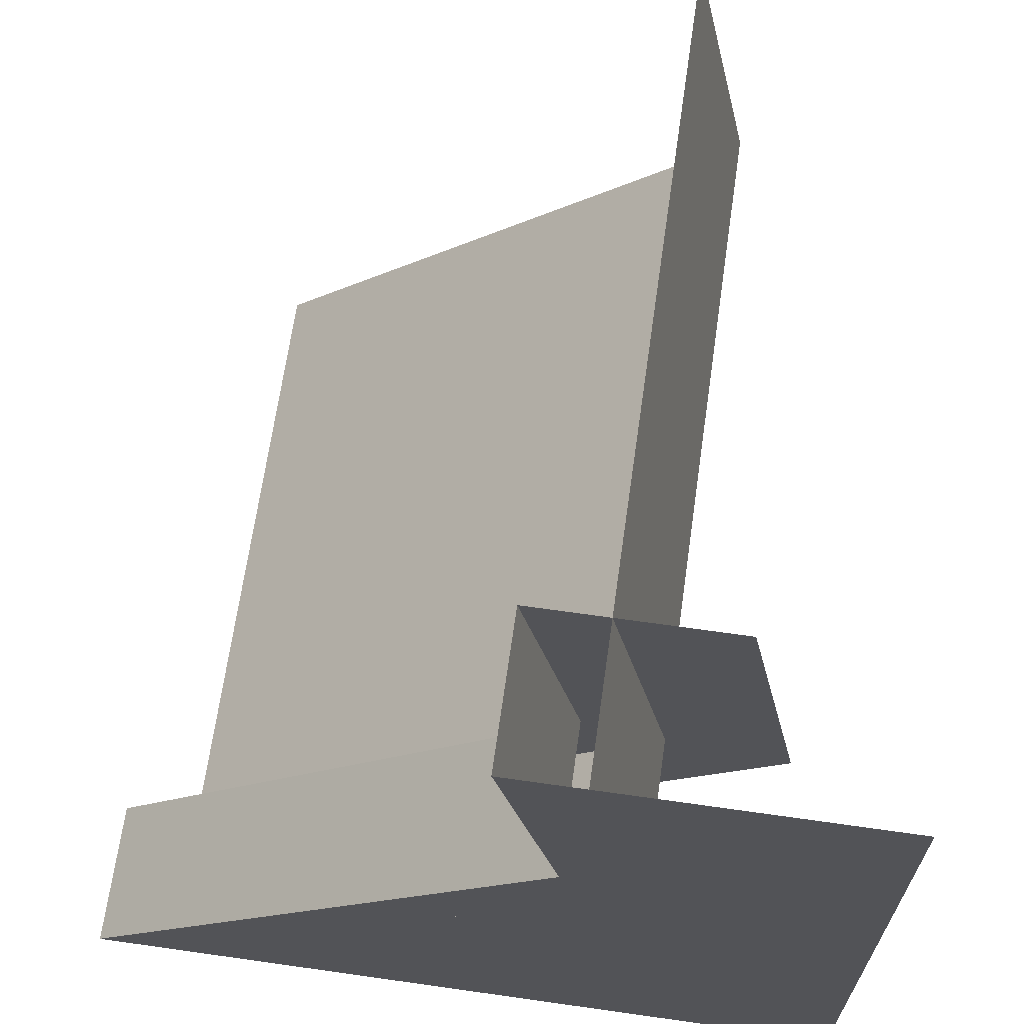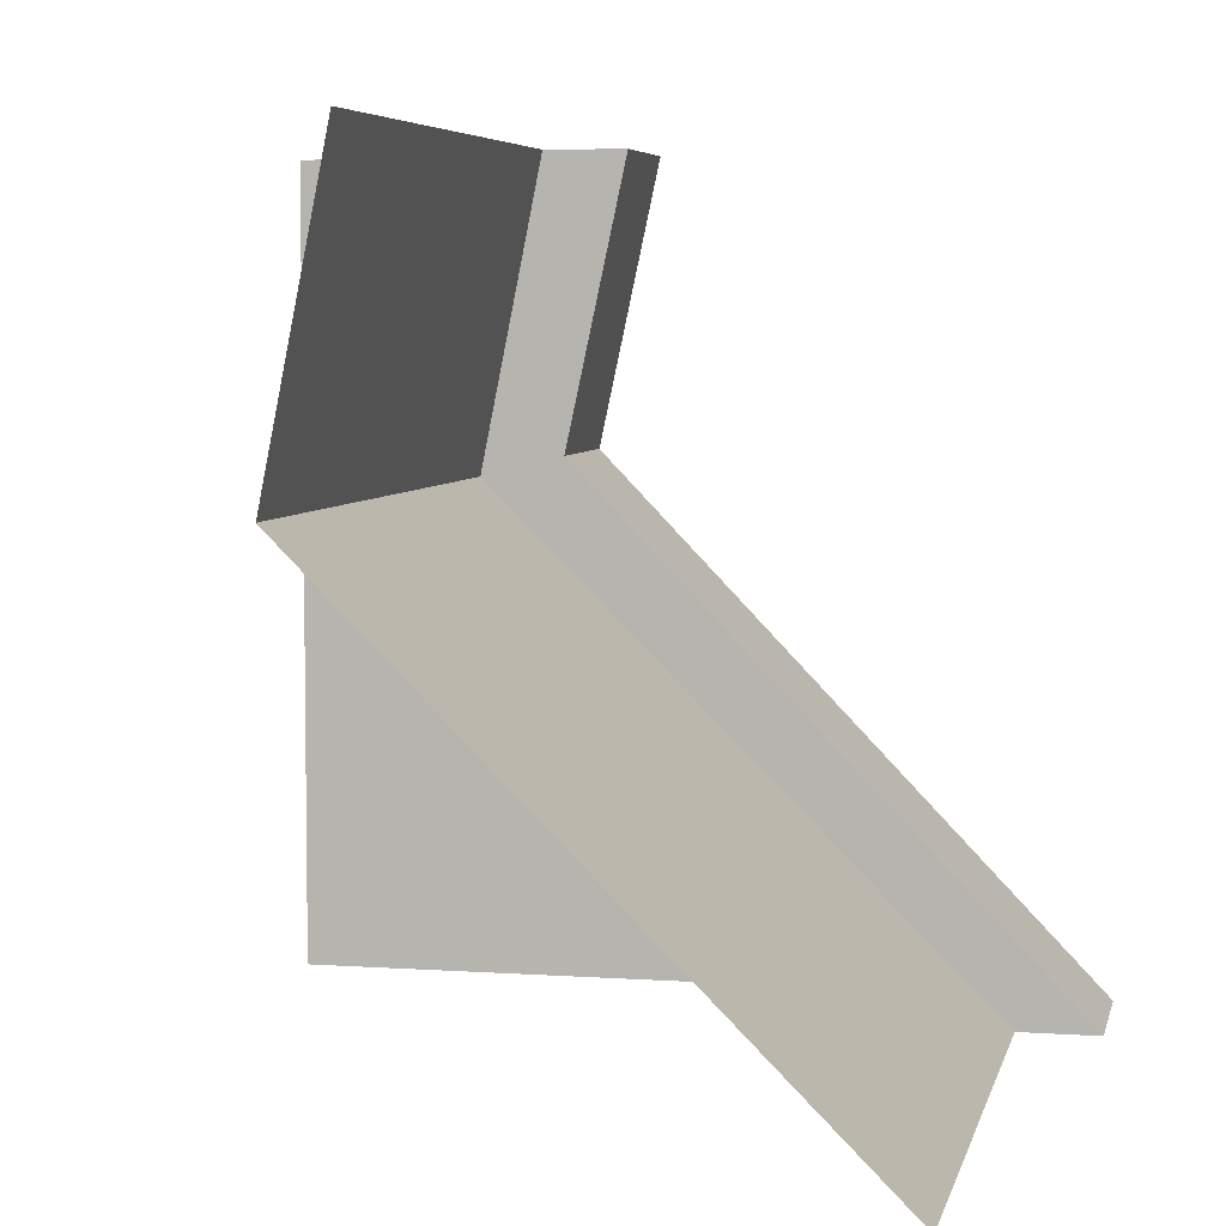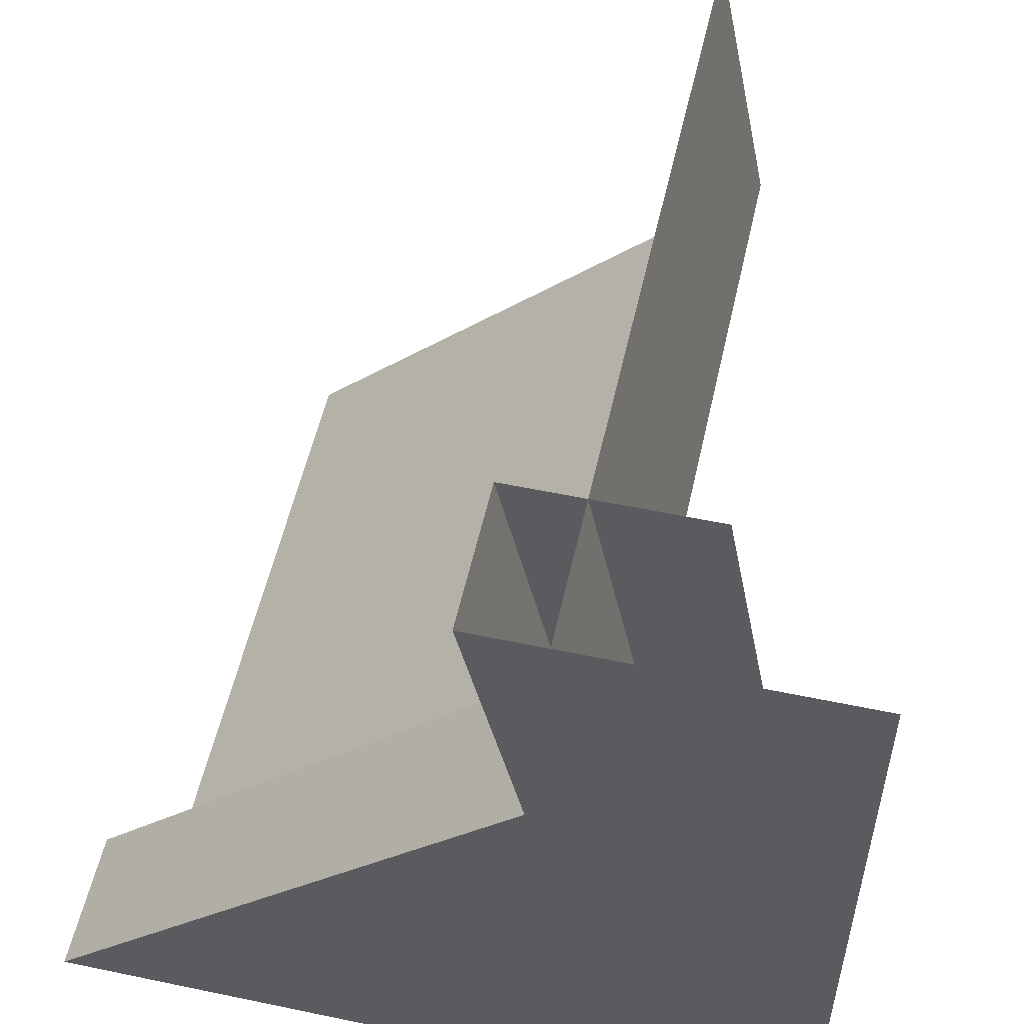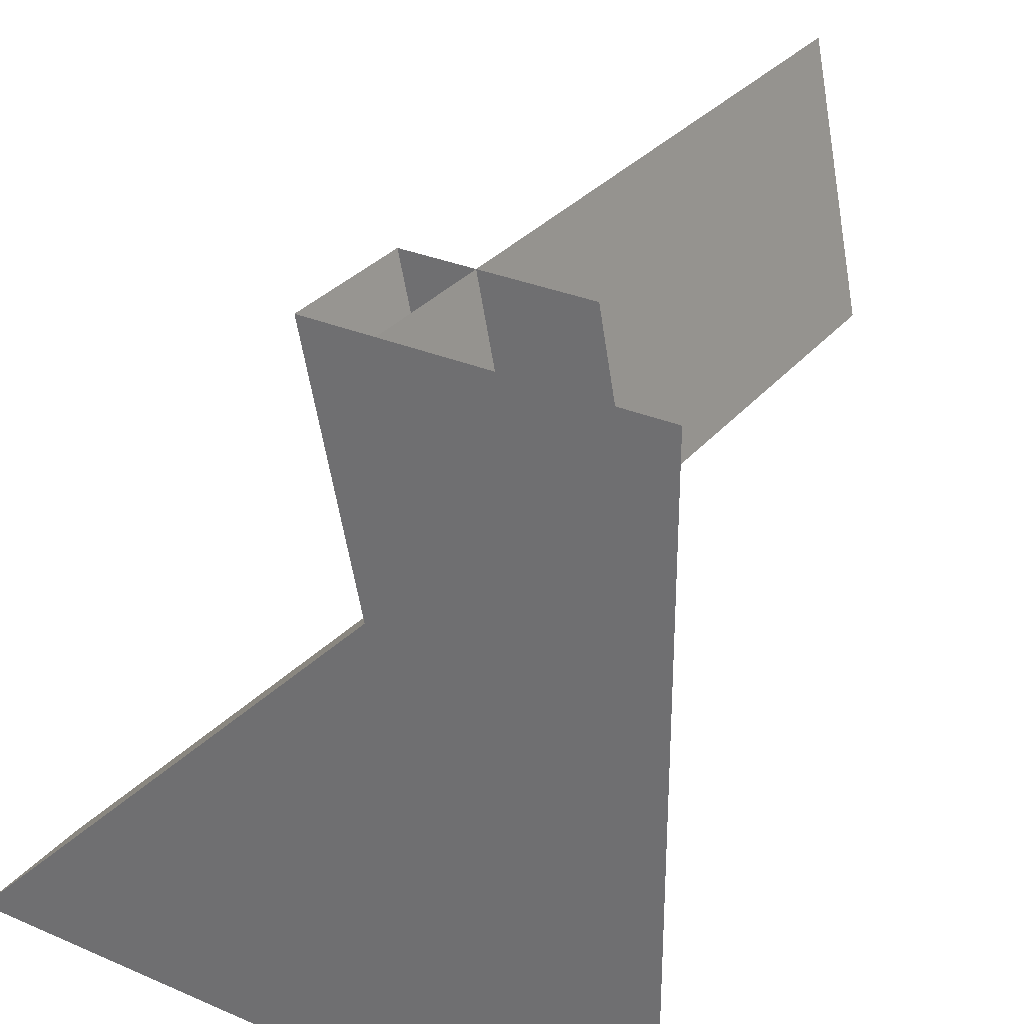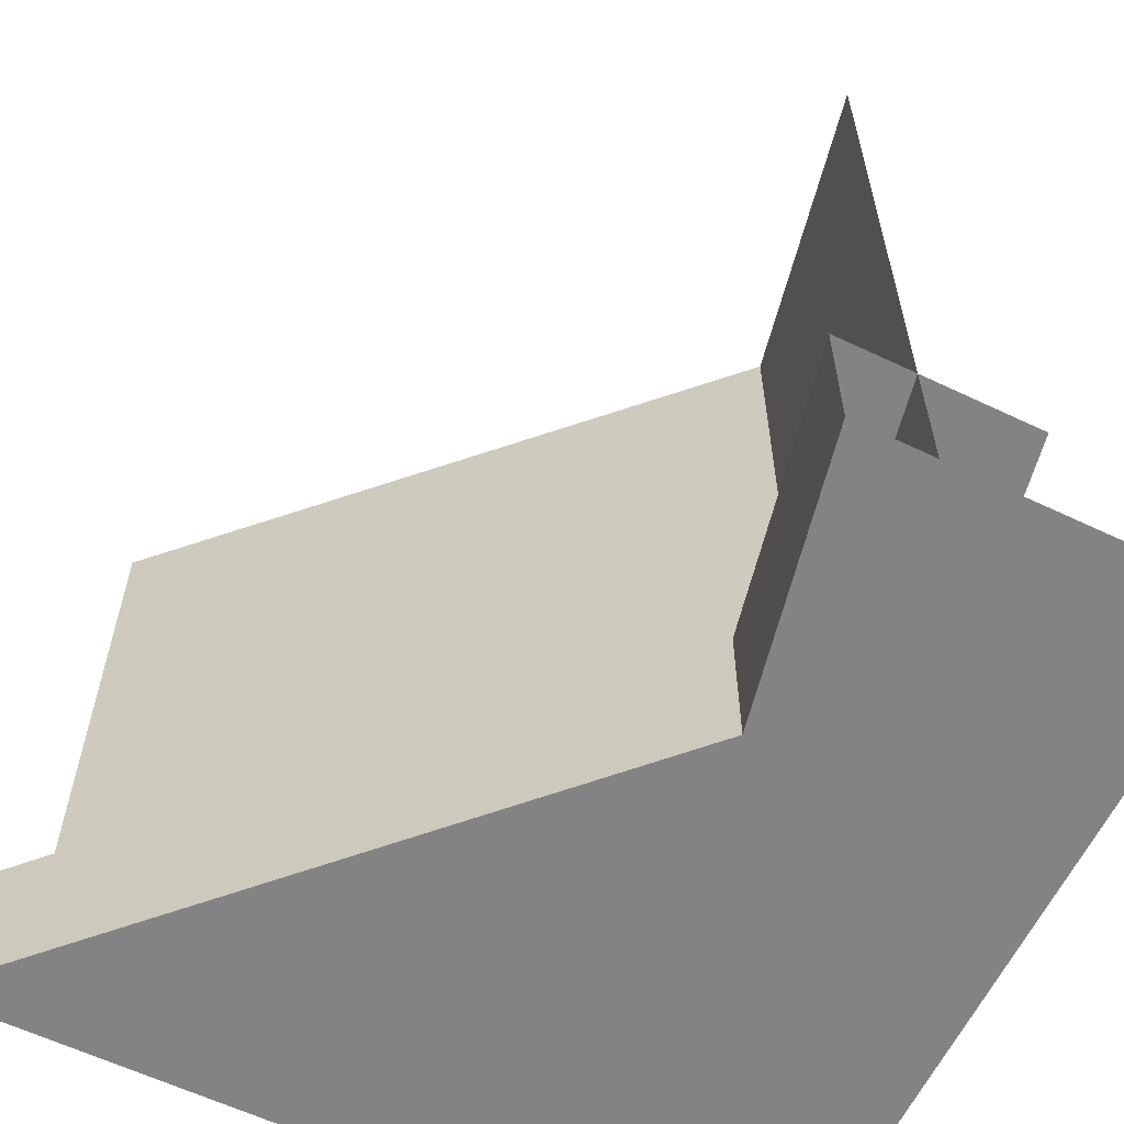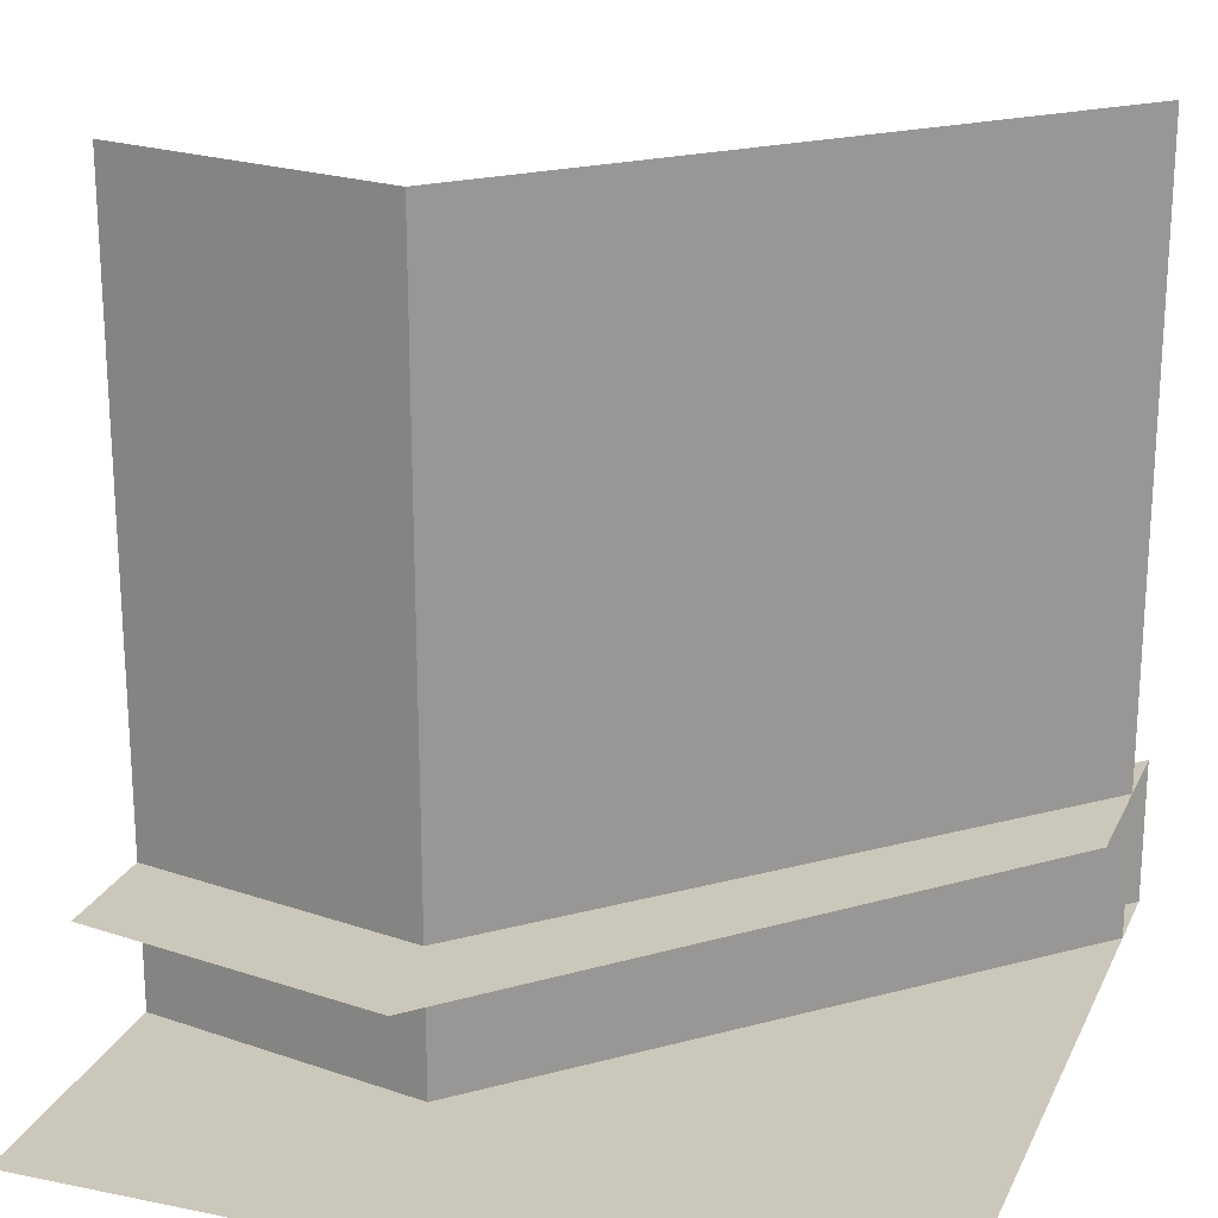
<metadata>
{"format":"obj","ext":"obj","renderer":"f3d","projection":"perspective","resolution":1024,"background":"white","views":[{"elev":67.1,"azim":-171.9,"up":"+Y"},{"elev":5.5,"azim":12.2,"up":"+Y"},{"elev":54.7,"azim":-167.5,"up":"+Y"},{"elev":30.5,"azim":-148.1,"up":"+Y"},{"elev":-61.2,"azim":154.2,"up":"+Z"},{"elev":21.7,"azim":-70.2,"up":"+Z"}]}
</metadata>
<code>
o corridor_btm_right_Cube.011
v 0 0 0
v 0 1 0
v 0 0.65 0
v 1 0 0
v 0.45 1 0
v 0.375 0.65 0
v 1 0 0.1875
v 0.375 0.65 0.1875
v 0.45 1 0.1875
v 0.9 0 0
v 0.35 1 0
v 0.275 0.625 0
v 0.9 0 1
v 0.275 0.625 1
v 0.35 1 1
v 0.75 0 0.1875
v 0.125 0.6 0.1875
v 0.2 1 0.1875
f 14 13 10
f 12 11 15
f 12 14 10
f 14 12 15
f 8 7 4
f 8 6 5
f 8 9 18
f 8 17 16
f 6 8 4
f 9 8 5
f 17 8 18
f 7 8 16
f 6 4 1
f 2 5 6
f 3 6 1
f 3 2 6

</code>
